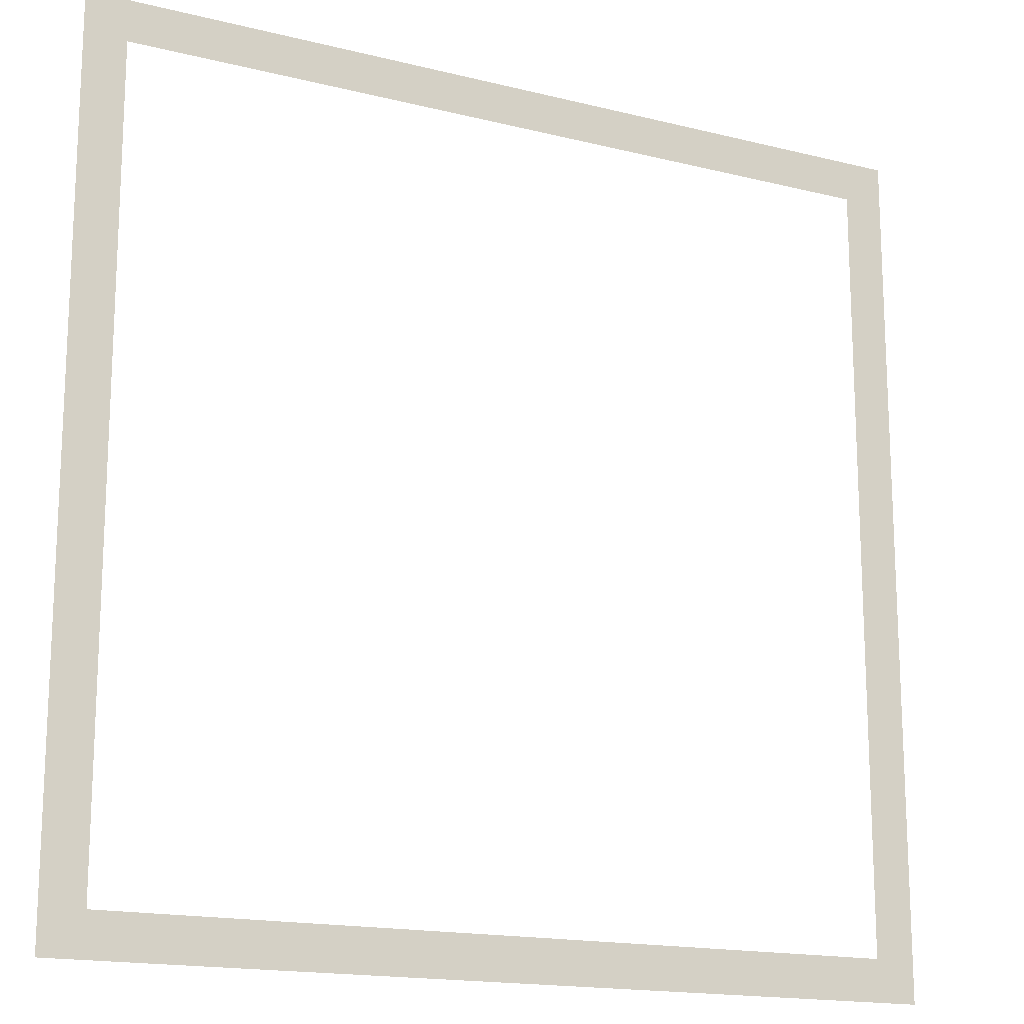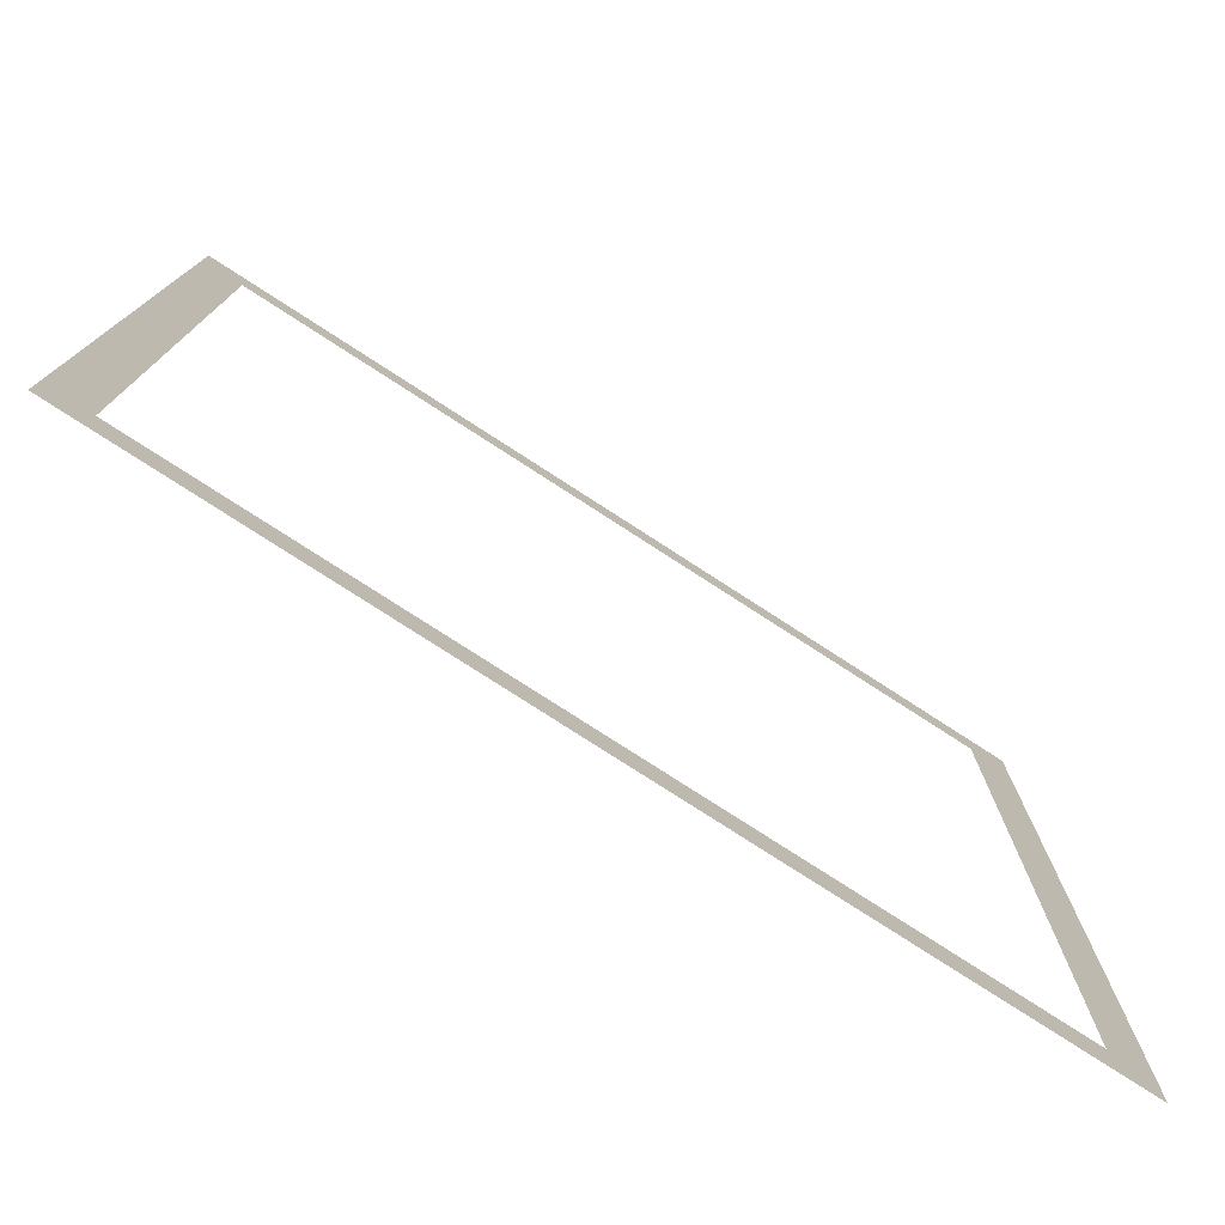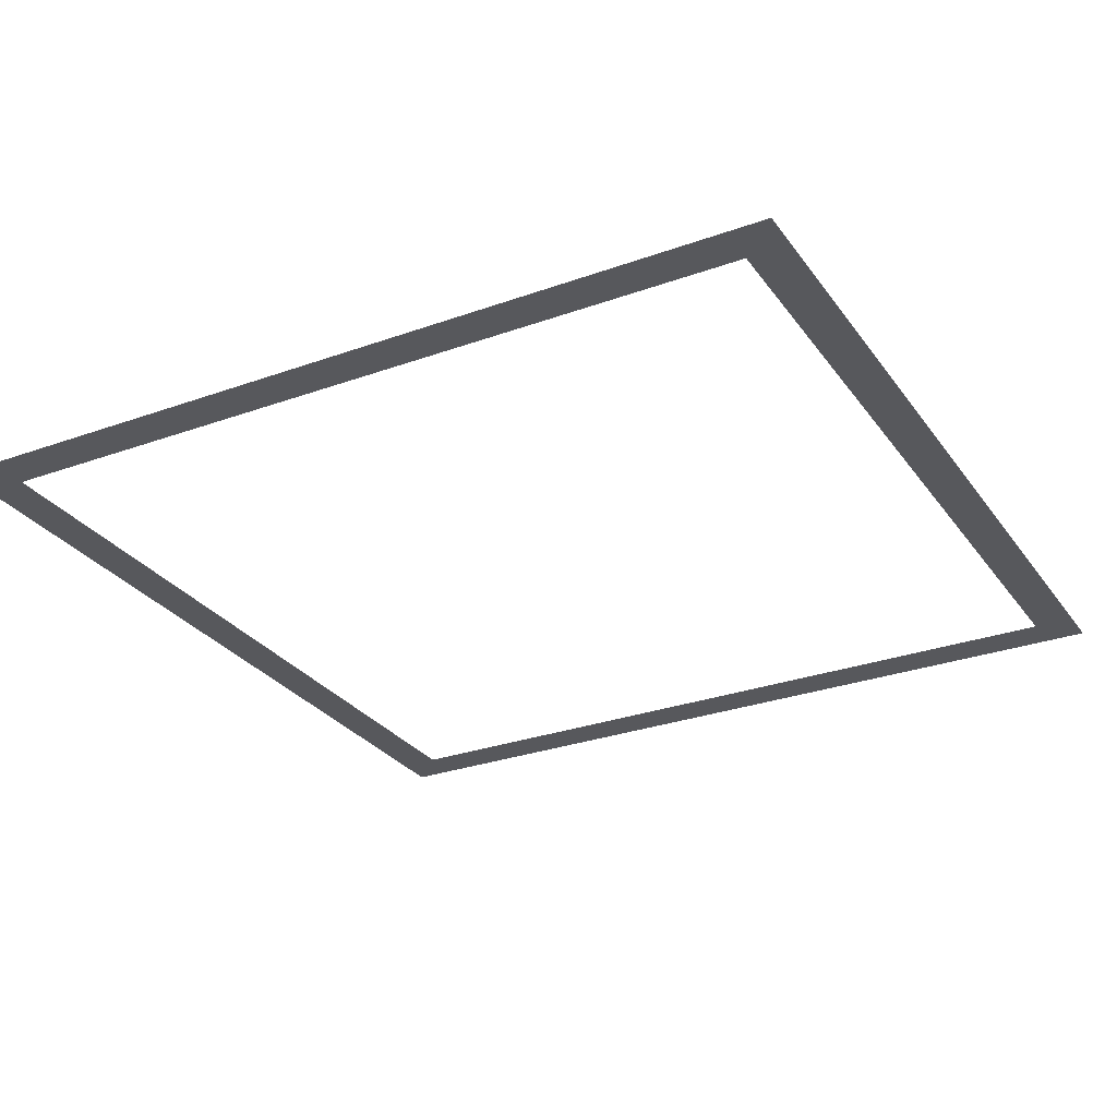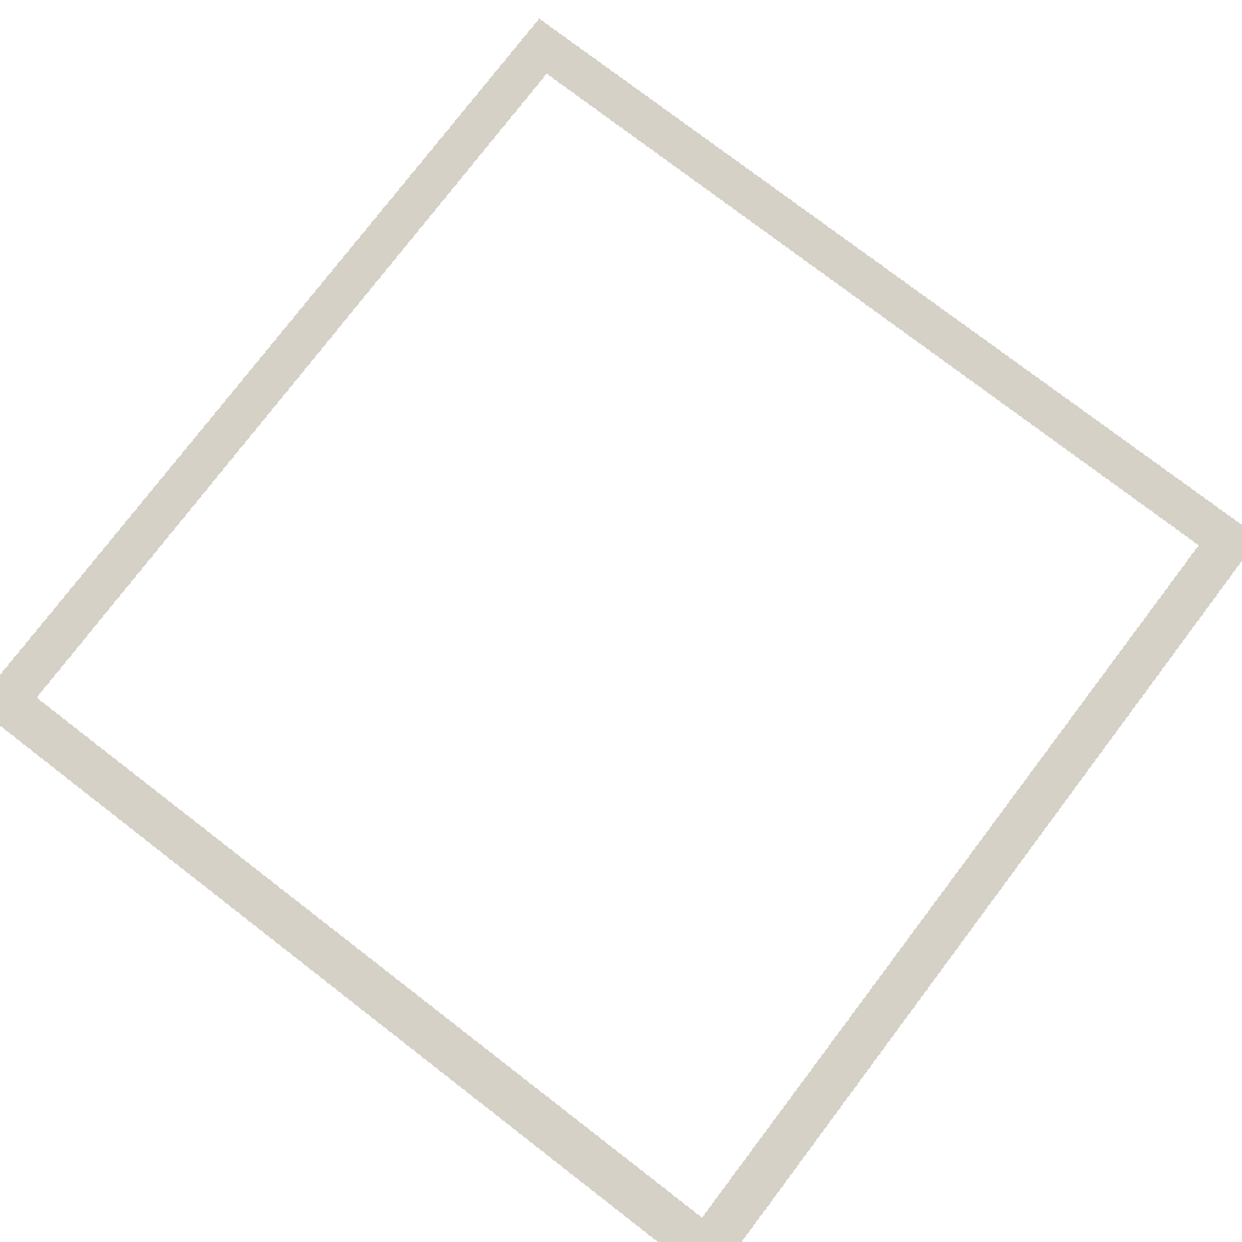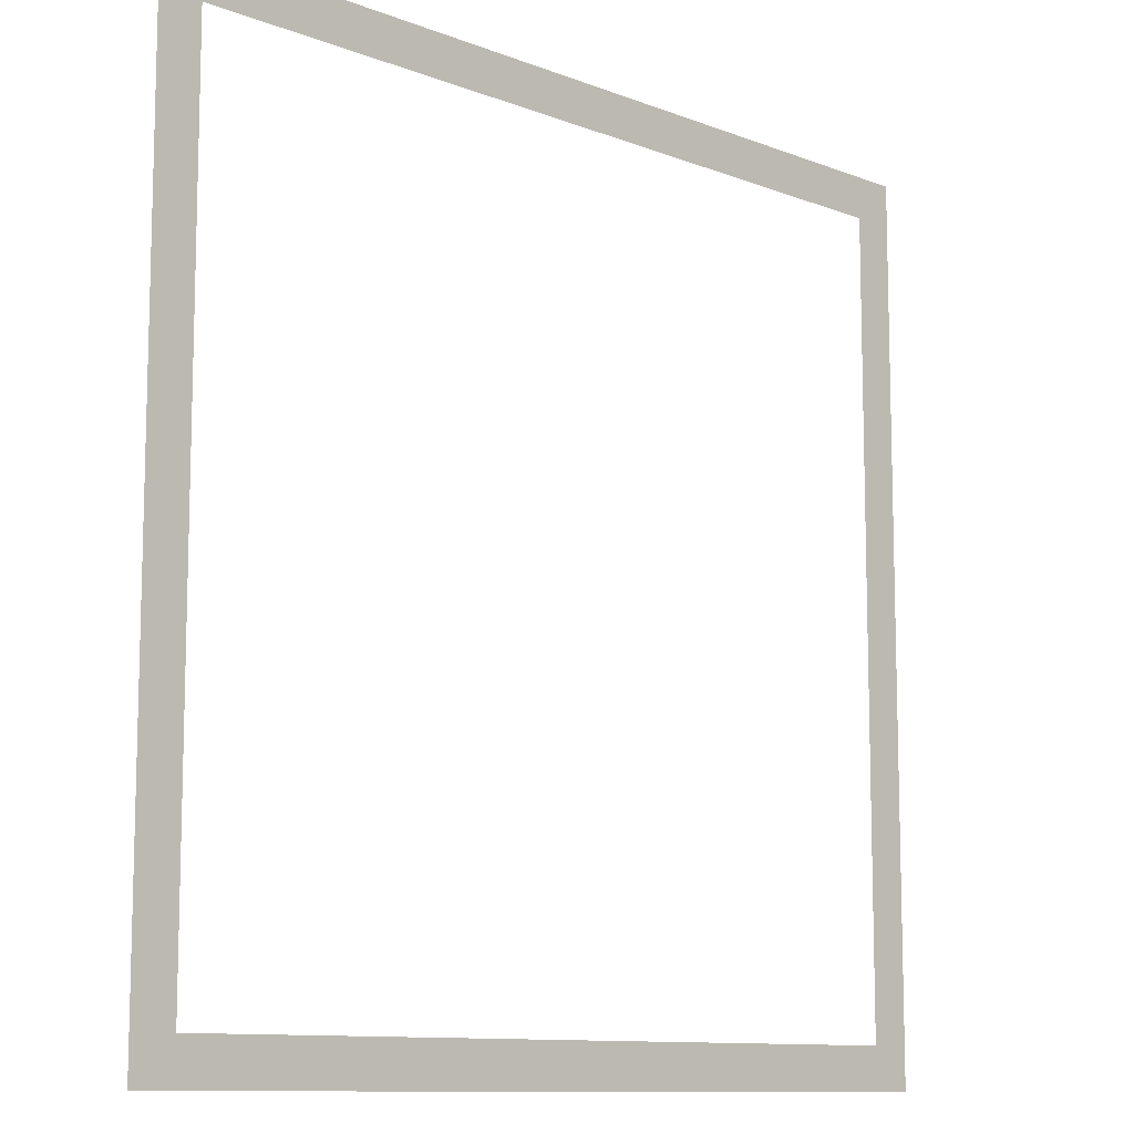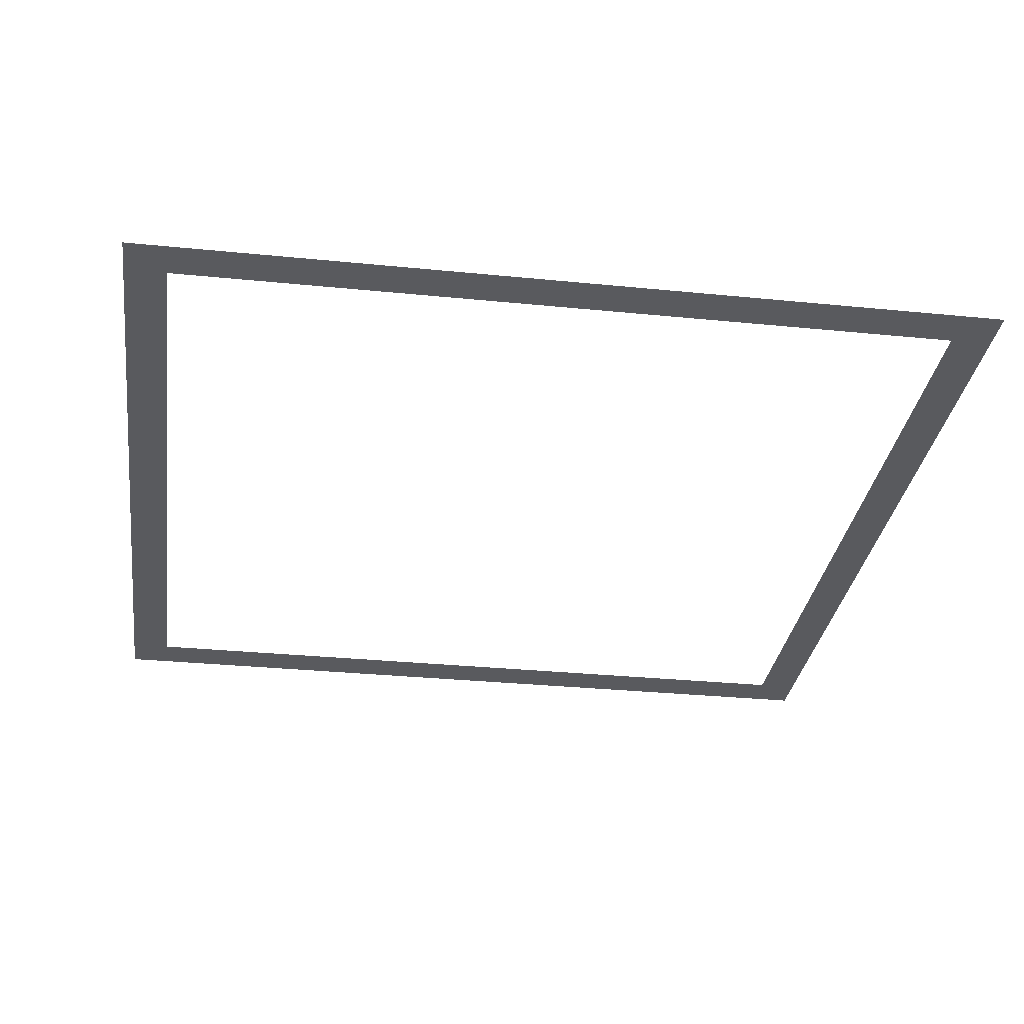
<metadata>
{"format":"obj","ext":"obj","renderer":"f3d","projection":"perspective","resolution":1024,"background":"white","views":[{"elev":-16.4,"azim":152.8,"up":"+Y"},{"elev":-77.8,"azim":-32.9,"up":"+Y"},{"elev":-28.5,"azim":28.4,"up":"+Z"},{"elev":79.3,"azim":37.4,"up":"+Z"},{"elev":-10.6,"azim":135.8,"up":"+Y"},{"elev":-31.3,"azim":171.9,"up":"+Z"}]}
</metadata>
<code>
v -20 -21 0
v -21 -21 0
v -21 -20 0
v -20 -20 0
v -19 -21 0
v -20 -21 0
v -20 -20 0
v -19 -20 0
v -18 -21 0
v -19 -21 0
v -19 -20 0
v -18 -20 0
v -17 -21 0
v -18 -21 0
v -18 -20 0
v -17 -20 0
v -16 -21 0
v -17 -21 0
v -17 -20 0
v -16 -20 0
v -15 -21 0
v -16 -21 0
v -16 -20 0
v -15 -20 0
v -14 -21 0
v -15 -21 0
v -15 -20 0
v -14 -20 0
v -13 -21 0
v -14 -21 0
v -14 -20 0
v -13 -20 0
v -12 -21 0
v -13 -21 0
v -13 -20 0
v -12 -20 0
v -11 -21 0
v -12 -21 0
v -12 -20 0
v -11 -20 0
v -10 -21 0
v -11 -21 0
v -11 -20 0
v -10 -20 0
v -9 -21 0
v -10 -21 0
v -10 -20 0
v -9 -20 0
v -8 -21 0
v -9 -21 0
v -9 -20 0
v -8 -20 0
v -7 -21 0
v -8 -21 0
v -8 -20 0
v -7 -20 0
v -6 -21 0
v -7 -21 0
v -7 -20 0
v -6 -20 0
v -5 -21 0
v -6 -21 0
v -6 -20 0
v -5 -20 0
v -4 -21 0
v -5 -21 0
v -5 -20 0
v -4 -20 0
v -3 -21 0
v -4 -21 0
v -4 -20 0
v -3 -20 0
v -2 -21 0
v -3 -21 0
v -3 -20 0
v -2 -20 0
v -1 -21 0
v -2 -21 0
v -2 -20 0
v -1 -20 0
v 0 -21 0
v -1 -21 0
v -1 -20 0
v 0 -20 0
v -20 -20 0
v -21 -20 0
v -21 -19 0
v -20 -19 0
v 0 -20 0
v -1 -20 0
v -1 -19 0
v 0 -19 0
v -20 -19 0
v -21 -19 0
v -21 -18 0
v -20 -18 0
v 0 -19 0
v -1 -19 0
v -1 -18 0
v 0 -18 0
v -20 -18 0
v -21 -18 0
v -21 -17 0
v -20 -17 0
v 0 -18 0
v -1 -18 0
v -1 -17 0
v 0 -17 0
v -20 -17 0
v -21 -17 0
v -21 -16 0
v -20 -16 0
v 0 -17 0
v -1 -17 0
v -1 -16 0
v 0 -16 0
v -20 -16 0
v -21 -16 0
v -21 -15 0
v -20 -15 0
v 0 -16 0
v -1 -16 0
v -1 -15 0
v 0 -15 0
v -20 -15 0
v -21 -15 0
v -21 -14 0
v -20 -14 0
v 0 -15 0
v -1 -15 0
v -1 -14 0
v 0 -14 0
v -20 -14 0
v -21 -14 0
v -21 -13 0
v -20 -13 0
v 0 -14 0
v -1 -14 0
v -1 -13 0
v 0 -13 0
v -20 -13 0
v -21 -13 0
v -21 -12 0
v -20 -12 0
v 0 -13 0
v -1 -13 0
v -1 -12 0
v 0 -12 0
v -20 -12 0
v -21 -12 0
v -21 -11 0
v -20 -11 0
v 0 -12 0
v -1 -12 0
v -1 -11 0
v 0 -11 0
v -20 -11 0
v -21 -11 0
v -21 -10 0
v -20 -10 0
v 0 -11 0
v -1 -11 0
v -1 -10 0
v 0 -10 0
v -20 -10 0
v -21 -10 0
v -21 -9 0
v -20 -9 0
v 0 -10 0
v -1 -10 0
v -1 -9 0
v 0 -9 0
v -20 -9 0
v -21 -9 0
v -21 -8 0
v -20 -8 0
v 0 -9 0
v -1 -9 0
v -1 -8 0
v 0 -8 0
v -20 -8 0
v -21 -8 0
v -21 -7 0
v -20 -7 0
v 0 -8 0
v -1 -8 0
v -1 -7 0
v 0 -7 0
v -20 -7 0
v -21 -7 0
v -21 -6 0
v -20 -6 0
v 0 -7 0
v -1 -7 0
v -1 -6 0
v 0 -6 0
v -20 -6 0
v -21 -6 0
v -21 -5 0
v -20 -5 0
v 0 -6 0
v -1 -6 0
v -1 -5 0
v 0 -5 0
v -20 -5 0
v -21 -5 0
v -21 -4 0
v -20 -4 0
v 0 -5 0
v -1 -5 0
v -1 -4 0
v 0 -4 0
v -20 -4 0
v -21 -4 0
v -21 -3 0
v -20 -3 0
v 0 -4 0
v -1 -4 0
v -1 -3 0
v 0 -3 0
v -20 -3 0
v -21 -3 0
v -21 -2 0
v -20 -2 0
v 0 -3 0
v -1 -3 0
v -1 -2 0
v 0 -2 0
v -20 -2 0
v -21 -2 0
v -21 -1 0
v -20 -1 0
v 0 -2 0
v -1 -2 0
v -1 -1 0
v 0 -1 0
v -20 -1 0
v -21 -1 0
v -21 0 0
v -20 0 0
v -19 -1 0
v -20 -1 0
v -20 0 0
v -19 0 0
v -18 -1 0
v -19 -1 0
v -19 0 0
v -18 0 0
v -17 -1 0
v -18 -1 0
v -18 0 0
v -17 0 0
v -16 -1 0
v -17 -1 0
v -17 0 0
v -16 0 0
v -15 -1 0
v -16 -1 0
v -16 0 0
v -15 0 0
v -14 -1 0
v -15 -1 0
v -15 0 0
v -14 0 0
v -13 -1 0
v -14 -1 0
v -14 0 0
v -13 0 0
v -12 -1 0
v -13 -1 0
v -13 0 0
v -12 0 0
v -11 -1 0
v -12 -1 0
v -12 0 0
v -11 0 0
v -10 -1 0
v -11 -1 0
v -11 0 0
v -10 0 0
v -9 -1 0
v -10 -1 0
v -10 0 0
v -9 0 0
v -8 -1 0
v -9 -1 0
v -9 0 0
v -8 0 0
v -7 -1 0
v -8 -1 0
v -8 0 0
v -7 0 0
v -6 -1 0
v -7 -1 0
v -7 0 0
v -6 0 0
v -5 -1 0
v -6 -1 0
v -6 0 0
v -5 0 0
v -4 -1 0
v -5 -1 0
v -5 0 0
v -4 0 0
v -3 -1 0
v -4 -1 0
v -4 0 0
v -3 0 0
v -2 -1 0
v -3 -1 0
v -3 0 0
v -2 0 0
v -1 -1 0
v -2 -1 0
v -2 0 0
v -1 0 0
v 0 -1 0
v -1 -1 0
v -1 0 0
v 0 0 0
g map_2x_1_mesh_0002
f 1 2 3 4
f 5 6 7 8
f 9 10 11 12
f 13 14 15 16
f 17 18 19 20
f 21 22 23 24
f 25 26 27 28
f 29 30 31 32
f 33 34 35 36
f 37 38 39 40
f 41 42 43 44
f 45 46 47 48
f 49 50 51 52
f 53 54 55 56
f 57 58 59 60
f 61 62 63 64
f 65 66 67 68
f 69 70 71 72
f 73 74 75 76
f 77 78 79 80
f 81 82 83 84
f 85 86 87 88
f 89 90 91 92
f 93 94 95 96
f 97 98 99 100
f 101 102 103 104
f 105 106 107 108
f 109 110 111 112
f 113 114 115 116
f 117 118 119 120
f 121 122 123 124
f 125 126 127 128
f 129 130 131 132
f 133 134 135 136
f 137 138 139 140
f 141 142 143 144
f 145 146 147 148
f 149 150 151 152
f 153 154 155 156
f 157 158 159 160
f 161 162 163 164
f 165 166 167 168
f 169 170 171 172
f 173 174 175 176
f 177 178 179 180
f 181 182 183 184
f 185 186 187 188
f 189 190 191 192
f 193 194 195 196
f 197 198 199 200
f 201 202 203 204
f 205 206 207 208
f 209 210 211 212
f 213 214 215 216
f 217 218 219 220
f 221 222 223 224
f 225 226 227 228
f 229 230 231 232
f 233 234 235 236
f 237 238 239 240
f 241 242 243 244
f 245 246 247 248
f 249 250 251 252
f 253 254 255 256
f 257 258 259 260
f 261 262 263 264
f 265 266 267 268
f 269 270 271 272
f 273 274 275 276
f 277 278 279 280
f 281 282 283 284
f 285 286 287 288
f 289 290 291 292
f 293 294 295 296
f 297 298 299 300
f 301 302 303 304
f 305 306 307 308
f 309 310 311 312
f 313 314 315 316
f 317 318 319 320

</code>
